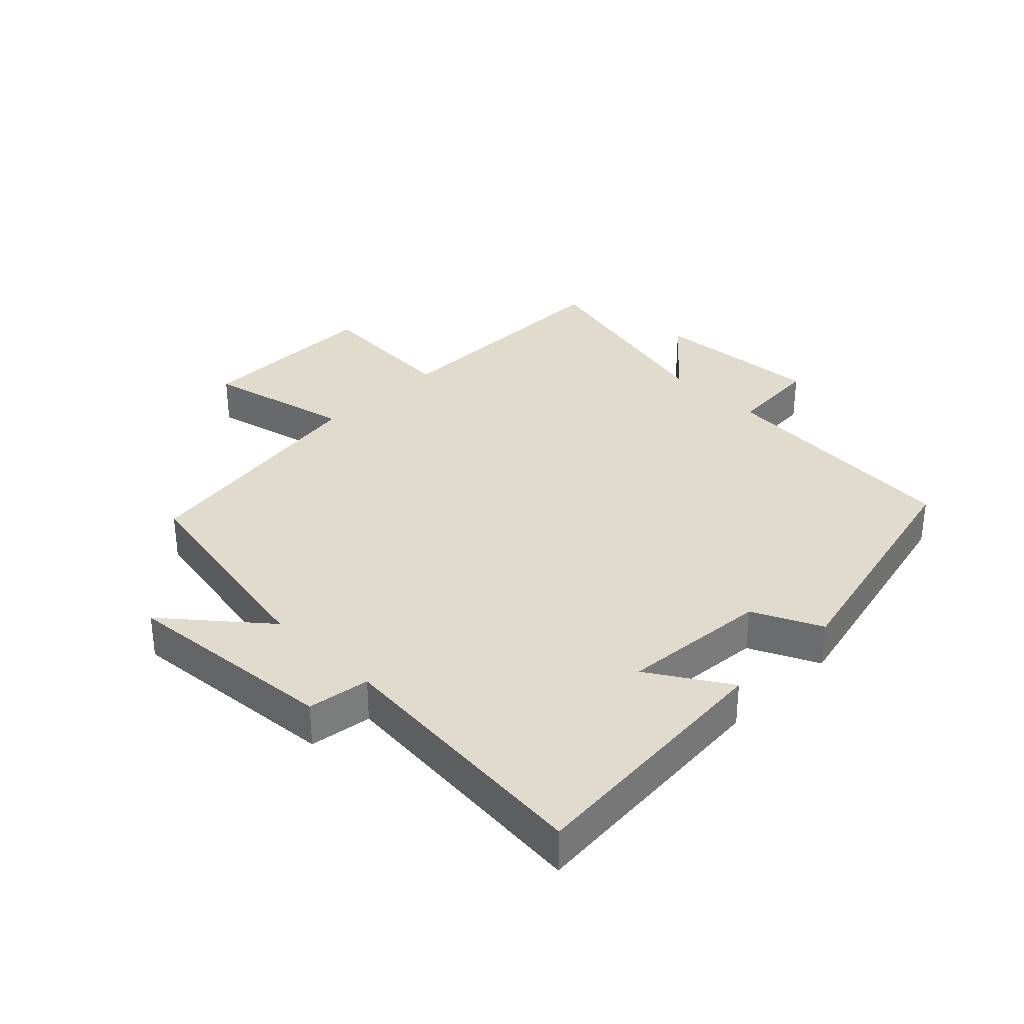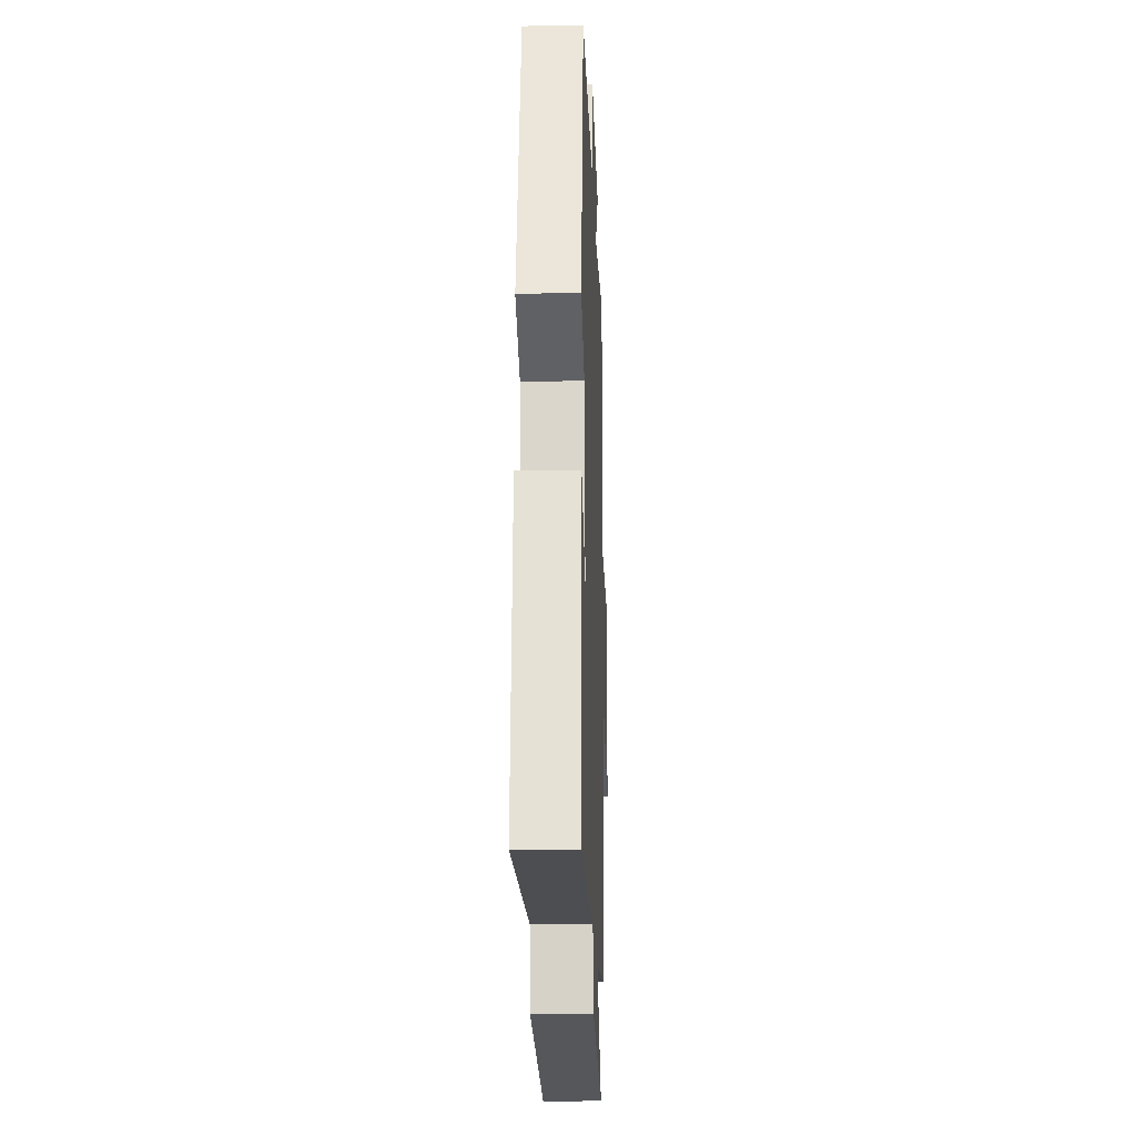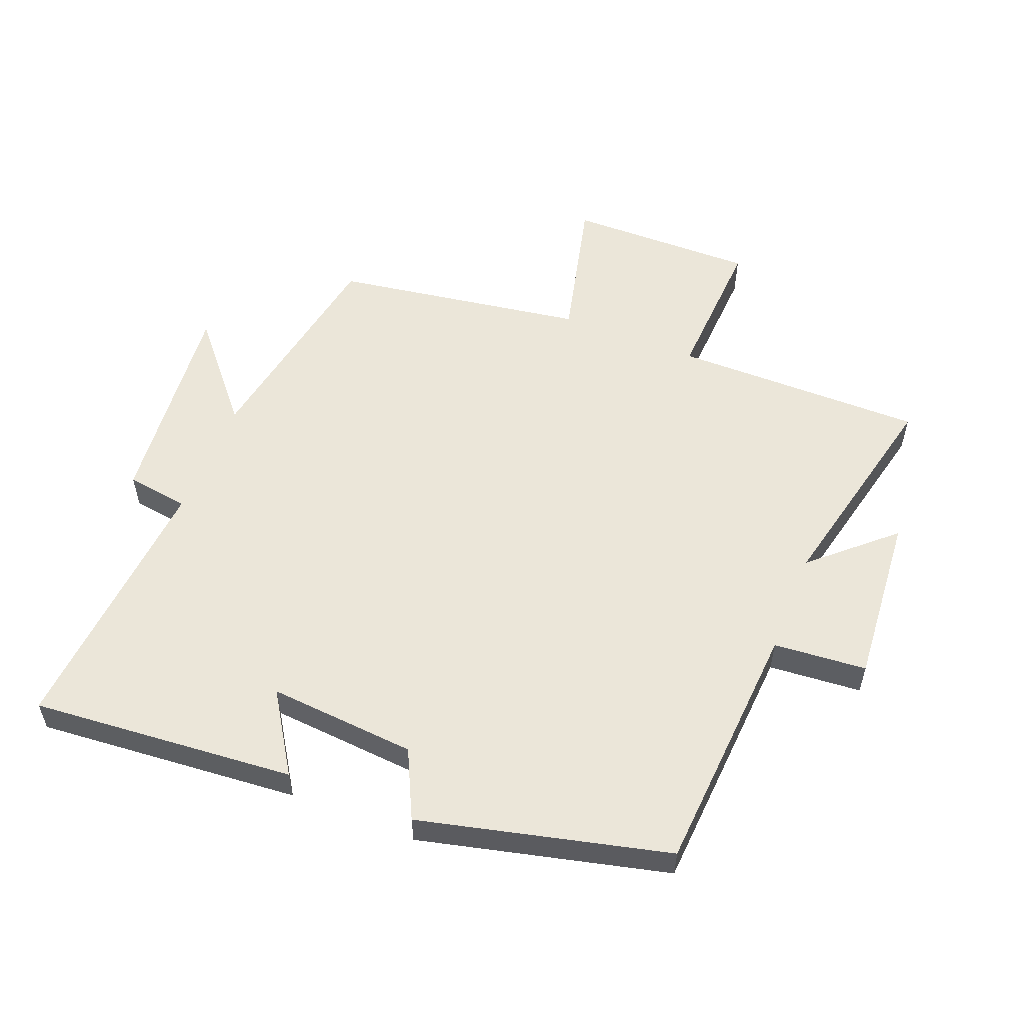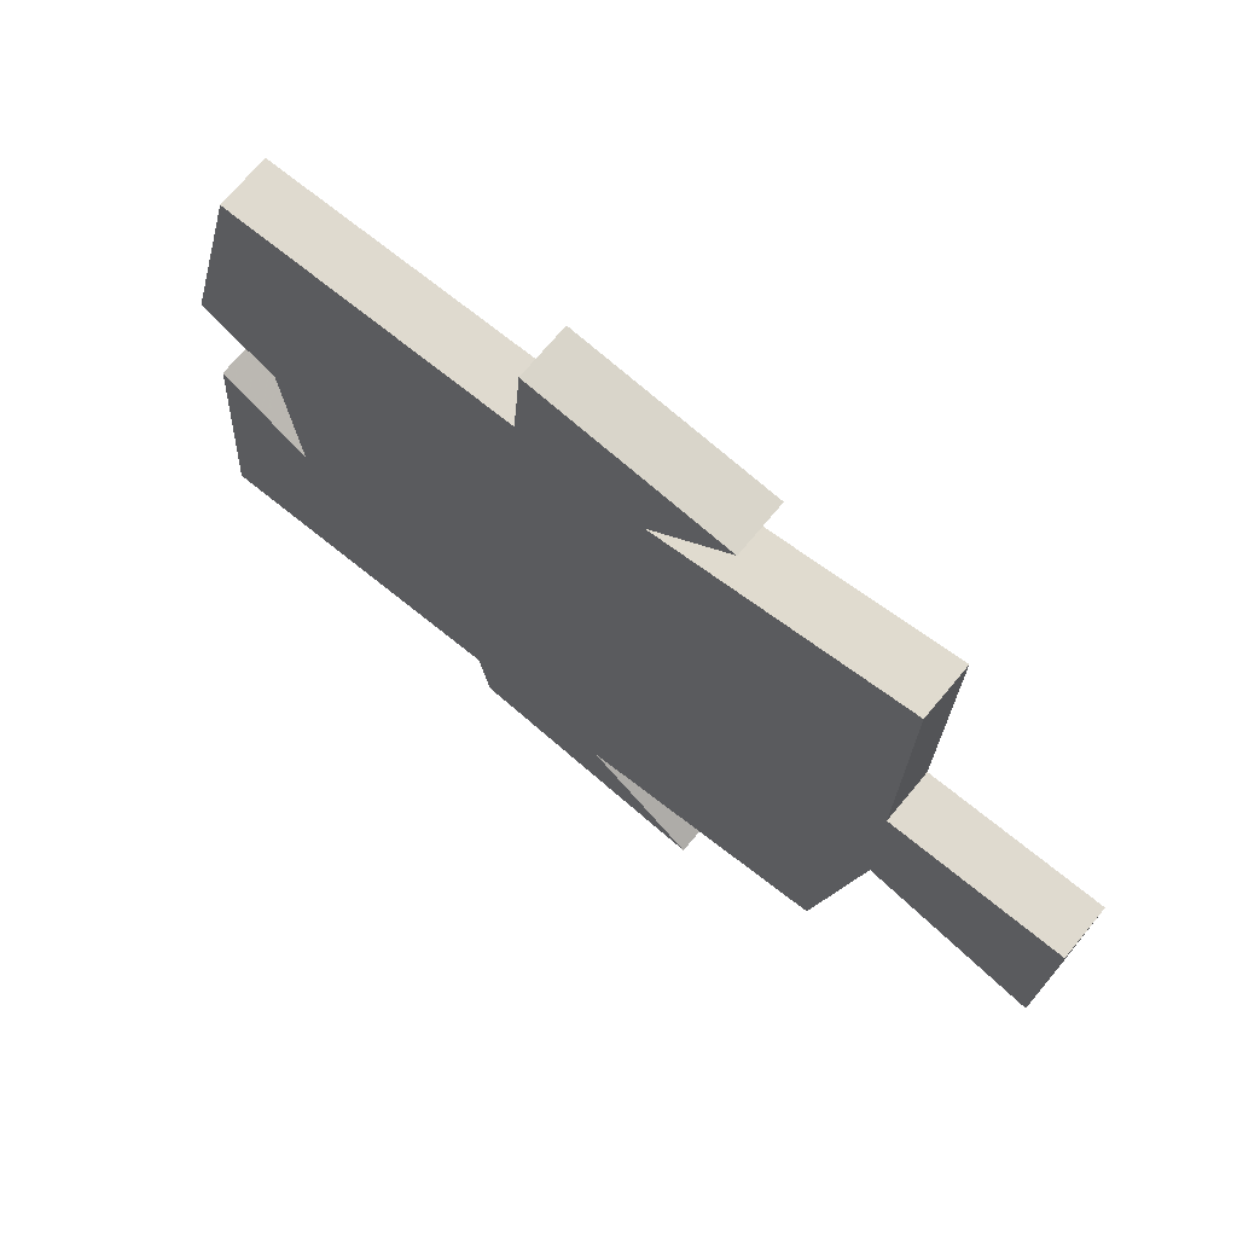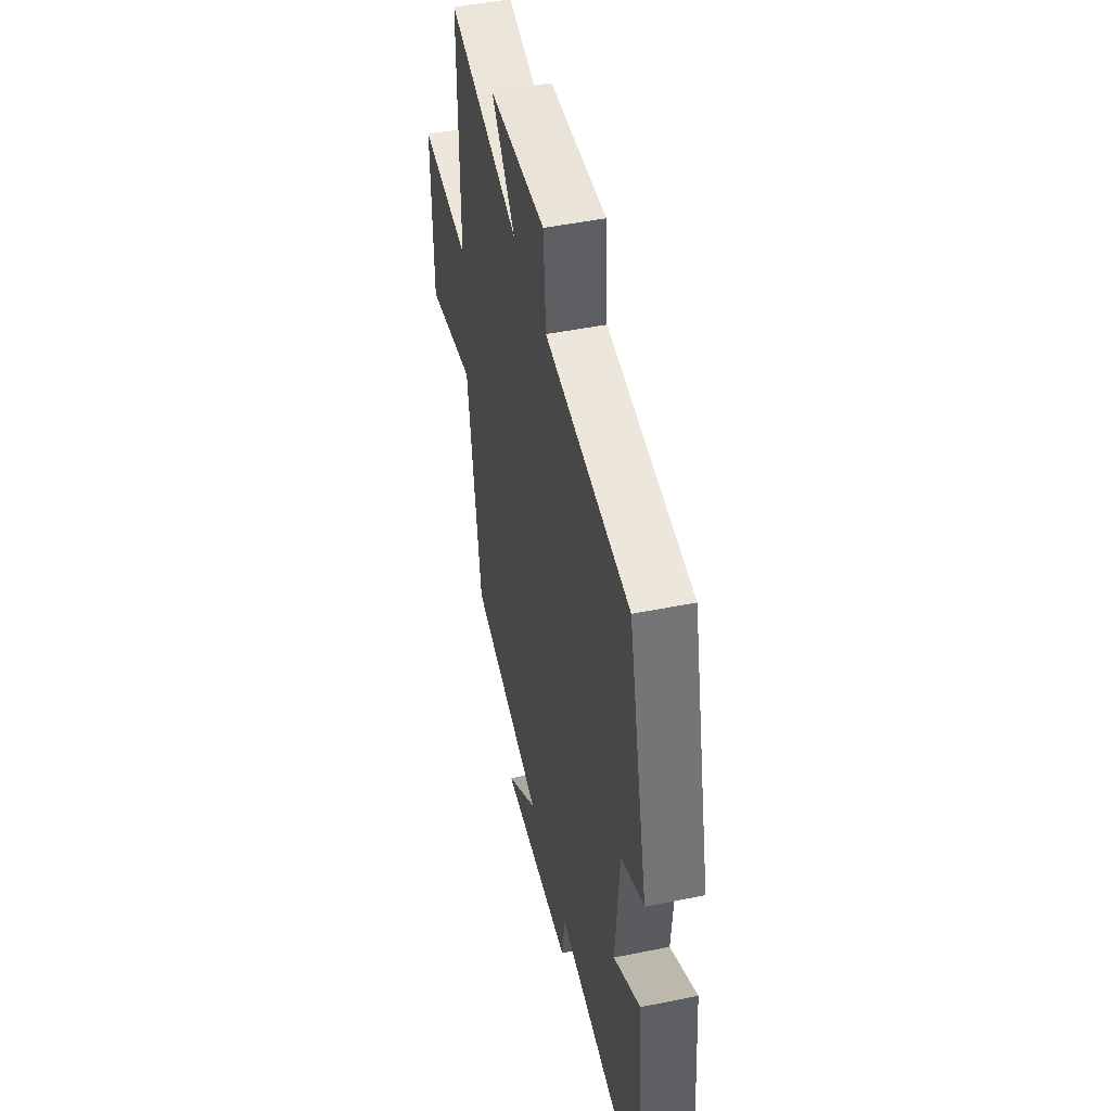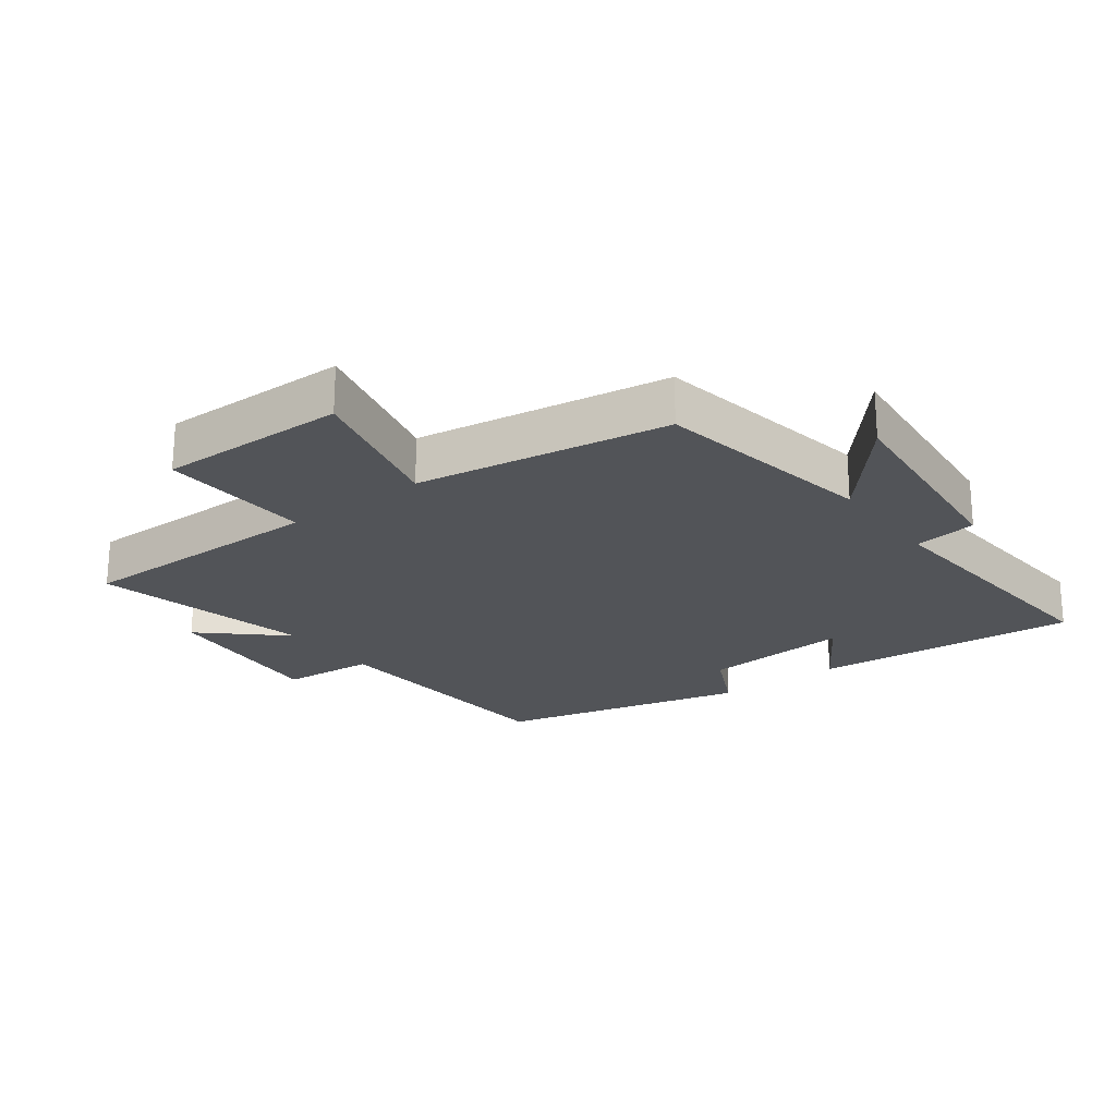
<metadata>
{"format":"obj","ext":"obj","renderer":"f3d","projection":"perspective","resolution":1024,"background":"white","views":[{"elev":33.2,"azim":-134.8,"up":"+Y"},{"elev":-21.5,"azim":-88.0,"up":"+Z"},{"elev":55.6,"azim":-68.3,"up":"+Y"},{"elev":72.0,"azim":39.8,"up":"+Z"},{"elev":48.0,"azim":-102.8,"up":"+Z"},{"elev":-22.8,"azim":126.8,"up":"+Y"}]}
</metadata>
<code>
v -0.405 0.07 0.474
v -0.006 0.07 0.5
v 0.006 0.07 0.646
v 0.274 0.07 0.624
v 0.162 0.07 0.5
v 0.502 0.07 0.577
v 0.5 0.07 0.183
v 0.735 0.07 0.195
v 0.731 0.07 -0.099
v 0.5 0.07 -0.043
v 0.438 0.07 -0.438
v 0.09 0.07 -0.5
v 0.242 0.07 -0.63
v -0.096 0.07 -0.598
v -0.11 0.07 -0.5
v -0.535 0.07 -0.534
v -0.5 0.07 -0.12
v -0.375 0.07 -0.2
v -0.393 0.07 0.032
v -0.5 0.07 0.084
v -0.405 0 0.474
v -0.006 0 0.5
v 0.006 0 0.646
v 0.274 0 0.624
v 0.162 0 0.5
v 0.502 0 0.577
v 0.5 0 0.183
v 0.735 0 0.195
v 0.731 0 -0.099
v 0.5 0 -0.043
v 0.438 0 -0.438
v 0.09 0 -0.5
v 0.242 0 -0.63
v -0.096 0 -0.598
v -0.11 0 -0.5
v -0.535 0 -0.534
v -0.5 0 -0.12
v -0.375 0 -0.2
v -0.393 0 0.032
v -0.5 0 0.084
f 19 20 1 2
f 18 19 2
f 15 16 17 18
f 15 18 2
f 12 13 14 15
f 10 11 12 15
f 10 15 2
f 7 8 9 10
f 7 10 2 3
f 5 6 7
f 5 7 3
f 3 4 5
f 22 21 40 39
f 22 39 38
f 38 37 36 35
f 22 38 35
f 35 34 33 32
f 35 32 31 30
f 22 35 30
f 30 29 28 27
f 23 22 30 27
f 27 26 25
f 23 27 25
f 25 24 23
f 1 21 22 2
f 2 22 23 3
f 3 23 24 4
f 4 24 25 5
f 5 25 26 6
f 6 26 27 7
f 7 27 28 8
f 8 28 29 9
f 9 29 30 10
f 10 30 31 11
f 11 31 32 12
f 12 32 33 13
f 13 33 34 14
f 14 34 35 15
f 15 35 36 16
f 16 36 37 17
f 17 37 38 18
f 18 38 39 19
f 19 39 40 20
f 20 40 21 1

</code>
